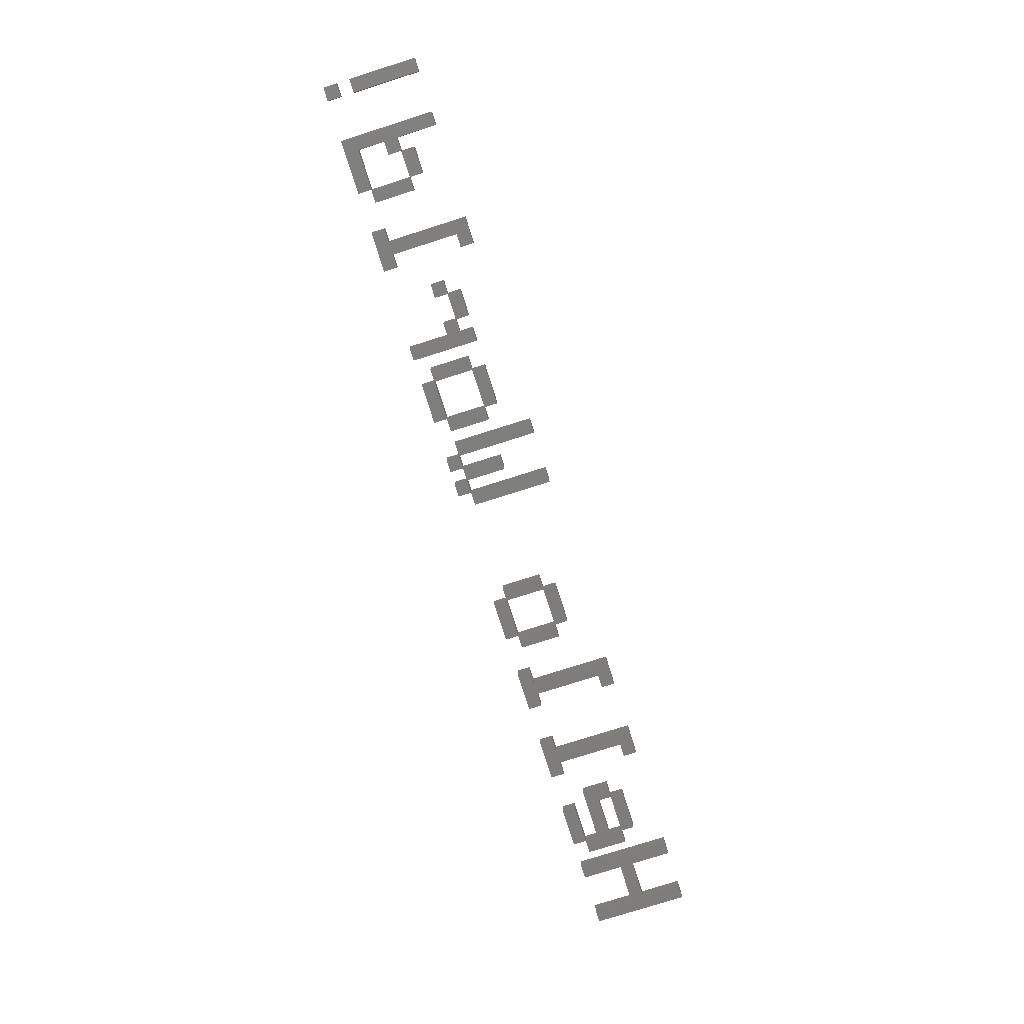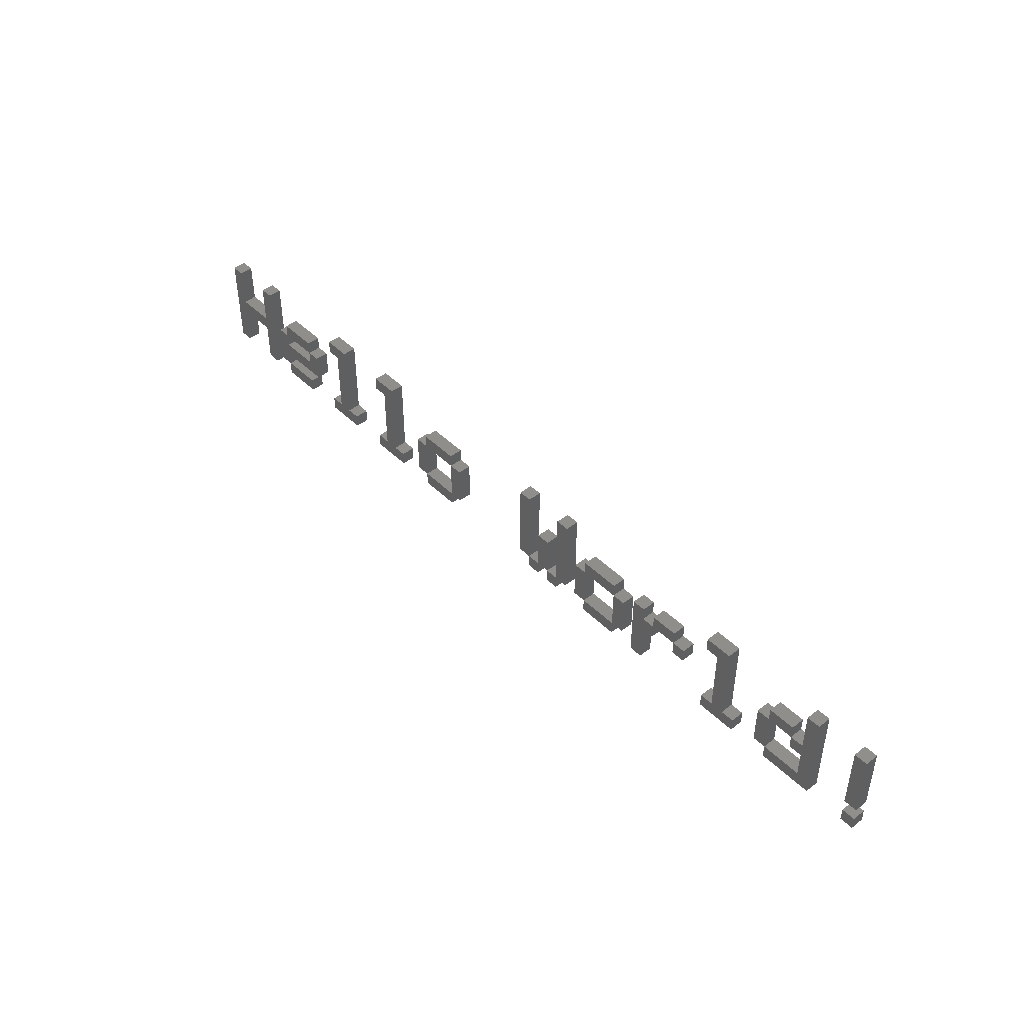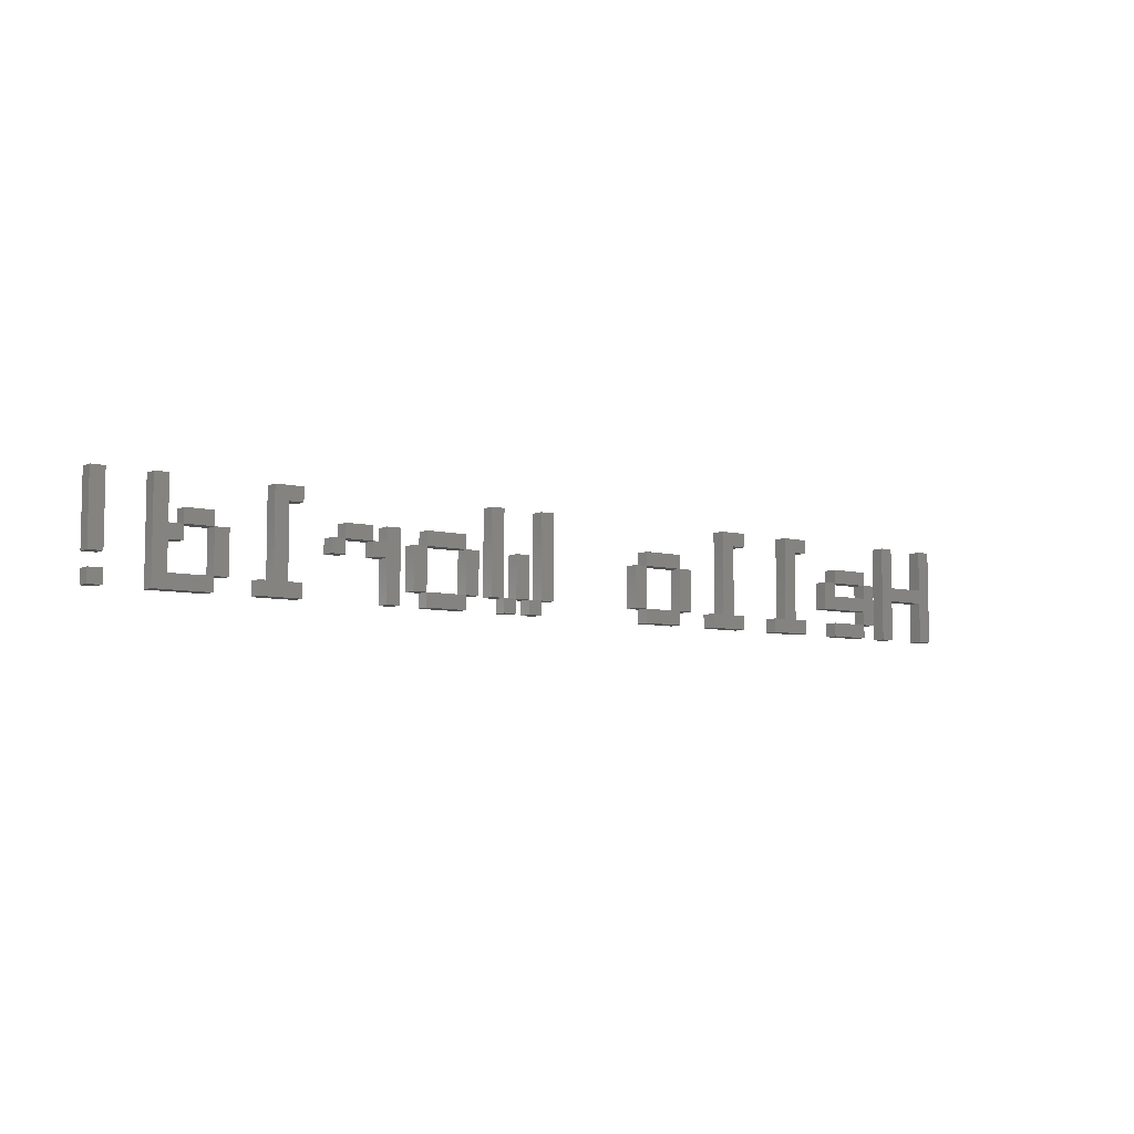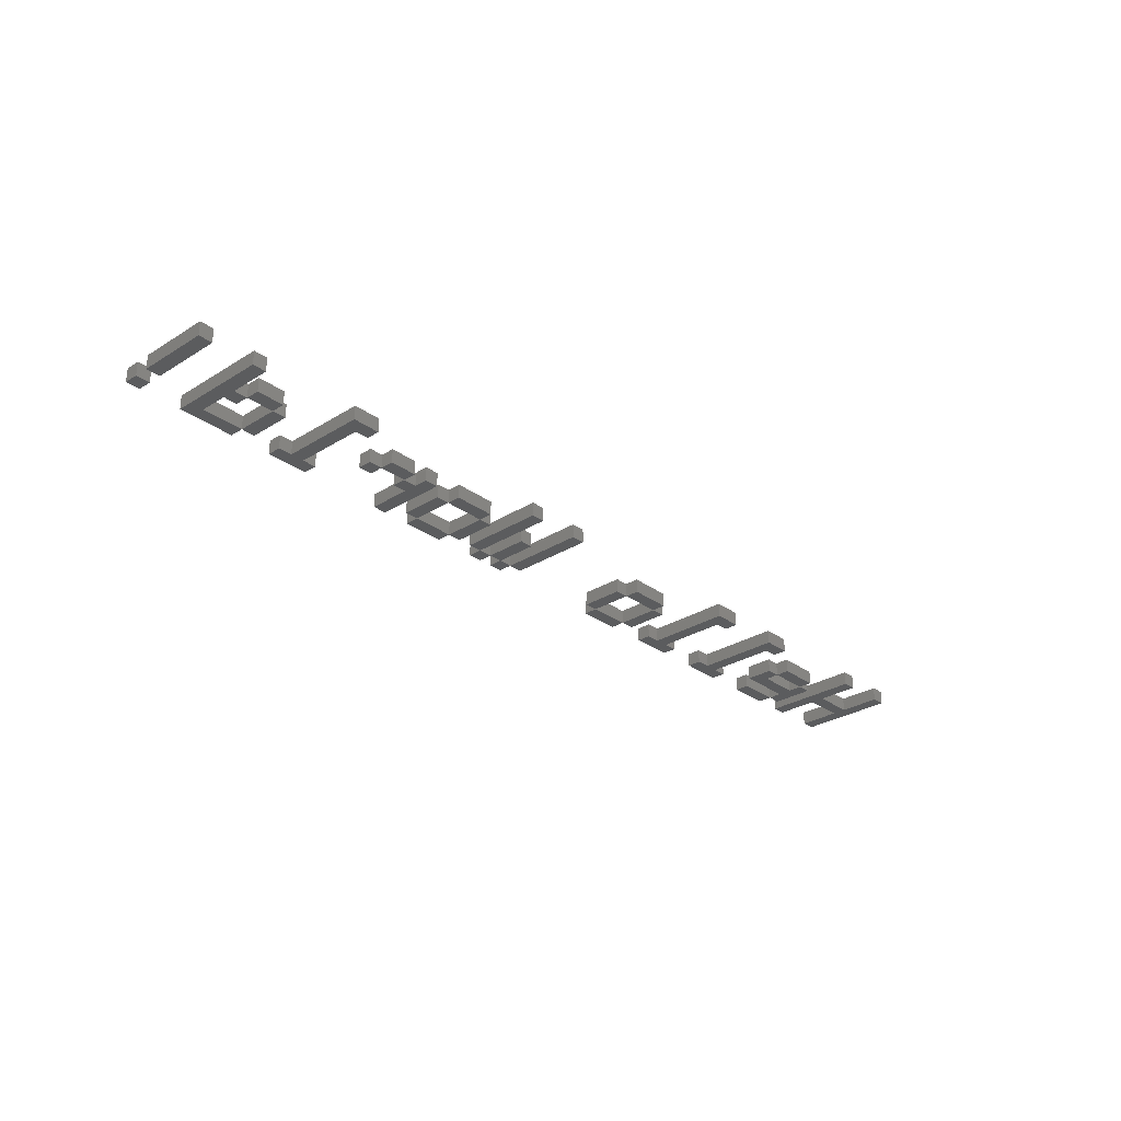
<metadata>
{"format":"stl","ext":"stl","renderer":"f3d","projection":"perspective","resolution":1024,"background":"white","views":[{"elev":-77.4,"azim":107.6,"up":"+Z"},{"elev":45.2,"azim":48.3,"up":"+Y"},{"elev":-7.0,"azim":144.0,"up":"+Y"},{"elev":-29.0,"azim":132.8,"up":"+Z"}]}
</metadata>
<code>
# stl→obj: 268 verts, 584 faces
v 0 0 0
v 0 28 4
v 0 28 0
v 0 0 4
v 4 16 4
v 4 28 4
v 4 12 4
v 4 0 4
v 16 12 4
v 16 16 4
v 20 28 4
v 16 28 4
v 20 0 4
v 16 0 4
v 4 12 0
v 4 0 0
v 4 16 0
v 4 28 0
v 16 16 0
v 16 12 0
v 20 0 0
v 16 0 0
v 20 28 0
v 16 28 0
v 28 0 0
v 28 4 4
v 28 4 0
v 28 0 4
v 40 20 4
v 40 16 4
v 28 16 4
v 24 16 4
v 28 12 4
v 28 8 4
v 28 20 4
v 40 12 4
v 44 16 4
v 44 8 4
v 40 0 4
v 40 4 4
v 24 4 4
v 24 16 0
v 28 12 0
v 24 4 0
v 28 16 0
v 40 0 0
v 40 4 0
v 28 8 0
v 40 12 0
v 44 16 0
v 44 8 0
v 40 16 0
v 40 20 0
v 28 20 0
v 52 0 0
v 52 4 4
v 52 4 0
v 52 0 4
v 60 28 4
v 56 24 4
v 60 4 4
v 52 28 4
v 52 24 4
v 64 0 4
v 64 4 4
v 56 4 4
v 64 4 0
v 60 4 0
v 56 4 0
v 64 0 0
v 56 24 0
v 60 28 0
v 52 28 0
v 52 24 0
v 76 0 0
v 76 4 4
v 76 4 0
v 76 0 4
v 84 28 4
v 80 24 4
v 84 4 4
v 76 28 4
v 76 24 4
v 88 0 4
v 88 4 4
v 80 4 4
v 88 0 0
v 84 4 0
v 88 4 0
v 80 24 0
v 80 4 0
v 84 28 0
v 76 28 0
v 76 24 0
v 100 0 0
v 100 4 4
v 100 4 0
v 100 0 4
v 96 4 4
v 96 16 4
v 112 16 4
v 112 20 4
v 112 4 4
v 100 16 4
v 100 20 4
v 116 4 4
v 116 16 4
v 112 0 4
v 112 4 0
v 96 16 0
v 100 16 0
v 96 4 0
v 112 0 0
v 112 16 0
v 116 16 0
v 116 4 0
v 112 20 0
v 100 20 0
v 148 0 0
v 148 4 4
v 148 4 0
v 148 0 4
v 144 28 4
v 148 28 4
v 144 4 4
v 152 4 4
v 156 4 4
v 156 16 4
v 152 16 4
v 152 0 4
v 160 4 4
v 164 4 4
v 164 28 4
v 160 28 4
v 160 0 4
v 156 0 4
v 152 4 0
v 152 0 0
v 144 4 0
v 148 28 0
v 144 28 0
v 160 0 0
v 160 4 0
v 156 4 0
v 156 0 0
v 156 16 0
v 152 16 0
v 164 4 0
v 164 28 0
v 160 28 0
v 172 0 0
v 172 4 4
v 172 4 0
v 172 0 4
v 168 4 4
v 168 16 4
v 184 16 4
v 184 20 4
v 184 4 4
v 172 16 4
v 172 20 4
v 188 4 4
v 188 16 4
v 184 0 4
v 168 16 0
v 172 16 0
v 168 4 0
v 184 4 0
v 184 0 0
v 184 16 0
v 188 16 0
v 188 4 0
v 184 20 0
v 172 20 0
v 192 0 0
v 192 20 4
v 192 20 0
v 192 0 4
v 196 16 4
v 196 20 4
v 196 12 4
v 196 0 4
v 208 20 4
v 208 16 4
v 200 16 4
v 200 20 4
v 200 12 4
v 212 12 4
v 212 16 4
v 208 12 4
v 196 12 0
v 196 0 0
v 196 16 0
v 196 20 0
v 200 12 0
v 200 16 0
v 212 12 0
v 208 16 0
v 212 16 0
v 208 12 0
v 208 20 0
v 200 20 0
v 220 0 0
v 220 4 4
v 220 4 0
v 220 0 4
v 228 28 4
v 224 24 4
v 228 4 4
v 220 28 4
v 220 24 4
v 232 0 4
v 232 4 4
v 224 4 4
v 232 4 0
v 228 4 0
v 224 4 0
v 232 0 0
v 224 24 0
v 228 28 0
v 220 28 0
v 220 24 0
v 244 0 0
v 244 4 4
v 244 4 0
v 244 0 4
v 240 4 4
v 240 16 4
v 252 20 4
v 252 16 4
v 244 16 4
v 244 20 4
v 256 12 4
v 256 16 4
v 252 12 4
v 260 28 4
v 256 28 4
v 260 0 4
v 256 4 4
v 256 4 0
v 240 16 0
v 244 16 0
v 240 4 0
v 256 12 0
v 252 16 0
v 256 16 0
v 252 12 0
v 252 20 0
v 244 20 0
v 260 0 0
v 260 28 0
v 256 28 0
v 272 0 0
v 272 4 4
v 272 4 0
v 272 0 4
v 276 0 4
v 276 4 4
v 276 4 0
v 276 0 0
v 272 8 0
v 272 28 4
v 272 28 0
v 272 8 4
v 276 8 4
v 276 28 4
v 276 28 0
v 276 8 0
f 1 2 3
f 2 1 4
f 2 5 6
f 5 2 7
f 4 7 2
f 7 4 8
f 5 9 10
f 9 5 7
f 10 11 12
f 11 10 13
f 9 13 10
f 13 9 14
f 8 15 7
f 15 8 16
f 1 15 16
f 15 1 17
f 3 17 1
f 17 3 18
f 15 19 20
f 19 15 17
f 20 21 22
f 21 20 23
f 19 23 20
f 23 19 24
f 1 8 4
f 8 1 16
f 22 9 20
f 9 22 14
f 13 23 11
f 23 13 21
f 22 13 14
f 13 22 21
f 15 9 7
f 9 15 20
f 19 5 10
f 5 19 17
f 5 18 6
f 18 5 17
f 19 12 24
f 12 19 10
f 18 2 6
f 2 18 3
f 23 12 11
f 12 23 24
f 25 26 27
f 26 25 28
f 29 30 30
f 29 31 30
f 32 33 31
f 33 32 34
f 31 31 35
f 35 31 29
f 36 37 30
f 36 30 30
f 37 36 38
f 34 36 33
f 36 34 38
f 26 39 40
f 32 31 31
f 41 34 32
f 28 26 26
f 26 28 39
f 34 41 26
f 26 41 26
f 42 43 44
f 43 42 45
f 46 27 47
f 27 48 27
f 44 48 27
f 27 27 25
f 25 27 46
f 49 50 51
f 52 52 49
f 50 49 52
f 48 49 51
f 49 48 43
f 52 52 53
f 45 53 52
f 48 44 43
f 43 45 45
f 54 45 45
f 45 54 53
f 25 39 28
f 39 25 46
f 47 26 40
f 26 47 27
f 39 47 40
f 47 39 46
f 44 32 42
f 32 44 41
f 49 33 36
f 33 49 43
f 48 38 34
f 38 48 51
f 38 50 37
f 50 38 51
f 33 45 31
f 45 33 43
f 45 32 31
f 32 45 42
f 49 30 52
f 30 49 36
f 50 30 37
f 30 50 52
f 45 35 54
f 35 45 31
f 45 30 31
f 30 45 52
f 53 35 29
f 35 53 54
f 30 53 29
f 53 30 52
f 26 48 34
f 48 26 27
f 44 26 41
f 26 44 27
f 55 56 57
f 56 55 58
f 59 60 61
f 62 60 59
f 60 62 63
f 61 64 65
f 66 61 60
f 66 64 61
f 58 66 56
f 66 58 64
f 67 61 65
f 61 67 68
f 69 56 66
f 56 69 57
f 70 68 67
f 71 68 69
f 70 69 68
f 55 69 70
f 69 55 57
f 68 71 72
f 73 71 74
f 71 73 72
f 55 64 58
f 64 55 70
f 64 67 65
f 67 64 70
f 74 62 73
f 62 74 63
f 72 62 59
f 62 72 73
f 74 60 63
f 60 74 71
f 61 72 59
f 72 61 68
f 69 60 71
f 60 69 66
f 75 76 77
f 76 75 78
f 79 80 81
f 82 80 79
f 80 82 83
f 81 84 85
f 86 81 80
f 86 84 81
f 78 86 76
f 86 78 84
f 87 88 89
f 90 88 91
f 87 91 88
f 75 91 87
f 91 75 77
f 88 90 92
f 93 90 94
f 90 93 92
f 75 84 78
f 84 75 87
f 89 81 85
f 81 89 88
f 91 76 86
f 76 91 77
f 84 89 85
f 89 84 87
f 94 82 93
f 82 94 83
f 92 82 79
f 82 92 93
f 94 80 83
f 80 94 90
f 81 92 79
f 92 81 88
f 91 80 90
f 80 91 86
f 95 96 97
f 96 95 98
f 99 96 100
f 96 99 96
f 101 101 102
f 101 101 103
f 103 103 101
f 102 104 101
f 104 104 105
f 105 104 102
f 101 106 107
f 106 101 103
f 103 103 108
f 96 108 103
f 100 104 104
f 104 100 96
f 98 96 96
f 96 98 108
f 109 96 103
f 96 109 97
f 110 111 112
f 111 110 111
f 109 109 113
f 109 109 114
f 114 114 109
f 113 97 109
f 97 97 95
f 95 97 113
f 109 115 116
f 115 109 114
f 114 114 117
f 111 117 114
f 112 97 97
f 97 112 111
f 118 111 111
f 111 118 117
f 95 108 98
f 108 95 113
f 108 109 103
f 109 108 113
f 112 100 110
f 100 112 99
f 96 111 104
f 111 96 97
f 112 96 99
f 96 112 97
f 109 101 114
f 101 109 103
f 106 115 107
f 115 106 116
f 109 106 103
f 106 109 116
f 111 100 104
f 100 111 110
f 115 101 107
f 101 115 114
f 111 105 118
f 105 111 104
f 111 101 104
f 101 111 114
f 117 105 102
f 105 117 118
f 101 117 102
f 117 101 114
f 119 120 121
f 120 119 122
f 123 120 124
f 125 120 123
f 120 125 120
f 126 127 128
f 127 126 127
f 126 128 129
f 127 126 126
f 126 126 130
f 120 130 126
f 120 130 120
f 130 120 122
f 131 132 133
f 131 133 134
f 132 131 131
f 131 131 135
f 127 135 131
f 127 135 127
f 135 127 136
f 130 137 126
f 137 130 138
f 138 137 137
f 138 121 137
f 119 121 138
f 121 121 119
f 139 121 121
f 121 139 140
f 140 139 141
f 142 143 143
f 142 144 143
f 145 144 142
f 144 144 145
f 137 144 144
f 137 144 137
f 144 137 146
f 146 137 147
f 143 148 143
f 148 143 149
f 149 143 150
f 119 130 122
f 130 119 138
f 137 120 126
f 120 137 121
f 145 127 144
f 127 145 136
f 135 143 131
f 143 135 142
f 145 135 136
f 135 145 142
f 143 127 131
f 127 143 144
f 139 123 141
f 123 139 125
f 120 140 124
f 140 120 121
f 139 120 125
f 120 139 121
f 137 129 147
f 129 137 126
f 127 146 128
f 146 127 144
f 137 127 126
f 127 137 144
f 143 134 150
f 134 143 131
f 132 149 133
f 149 132 148
f 143 132 131
f 132 143 148
f 146 129 128
f 129 146 147
f 140 123 124
f 123 140 141
f 149 134 133
f 134 149 150
f 151 152 153
f 152 151 154
f 155 152 156
f 152 155 152
f 157 157 158
f 157 157 159
f 159 159 157
f 158 160 157
f 160 160 161
f 161 160 158
f 157 162 163
f 162 157 159
f 159 159 164
f 152 164 159
f 156 160 160
f 160 156 152
f 154 152 152
f 152 154 164
f 165 166 167
f 166 165 166
f 168 168 169
f 168 168 170
f 170 170 168
f 169 153 168
f 153 153 151
f 151 153 169
f 168 171 172
f 171 168 170
f 170 170 173
f 166 173 170
f 167 153 153
f 153 167 166
f 174 166 166
f 166 174 173
f 151 164 154
f 164 151 169
f 168 152 159
f 152 168 153
f 164 168 159
f 168 164 169
f 167 156 165
f 156 167 155
f 152 166 160
f 166 152 153
f 167 152 155
f 152 167 153
f 168 157 170
f 157 168 159
f 162 171 163
f 171 162 172
f 168 162 159
f 162 168 172
f 166 156 160
f 156 166 165
f 171 157 163
f 157 171 170
f 166 161 174
f 161 166 160
f 173 161 158
f 161 173 174
f 166 157 160
f 157 166 170
f 157 173 158
f 173 157 170
f 175 176 177
f 176 175 178
f 176 179 180
f 179 176 181
f 178 181 176
f 181 178 182
f 183 184 184
f 183 185 184
f 186 185 183
f 185 185 186
f 185 185 187
f 179 187 185
f 187 179 181
f 184 188 189
f 184 188 184
f 188 184 190
f 175 191 192
f 177 191 175
f 191 177 193
f 193 177 194
f 195 196 196
f 191 196 195
f 196 191 193
f 197 198 199
f 200 198 197
f 198 198 200
f 198 198 201
f 196 201 198
f 202 196 196
f 196 202 201
f 191 187 181
f 187 191 195
f 196 179 185
f 179 196 193
f 187 196 185
f 196 187 195
f 200 184 198
f 184 200 190
f 188 199 189
f 199 188 197
f 199 184 189
f 184 199 198
f 200 188 190
f 188 200 197
f 179 194 180
f 194 179 193
f 194 176 180
f 176 194 177
f 196 186 202
f 186 196 185
f 196 184 185
f 184 196 198
f 201 186 183
f 186 201 202
f 184 201 183
f 201 184 198
f 182 191 181
f 191 182 192
f 175 182 178
f 182 175 192
f 203 204 205
f 204 203 206
f 207 208 209
f 210 208 207
f 208 210 211
f 209 212 213
f 214 209 208
f 214 212 209
f 206 214 204
f 214 206 212
f 215 209 213
f 209 215 216
f 217 204 214
f 204 217 205
f 218 216 215
f 219 216 217
f 218 217 216
f 203 217 218
f 217 203 205
f 216 219 220
f 221 219 222
f 219 221 220
f 203 212 206
f 212 203 218
f 212 215 213
f 215 212 218
f 222 210 221
f 210 222 211
f 222 208 211
f 208 222 219
f 220 210 207
f 210 220 221
f 209 220 207
f 220 209 216
f 217 208 219
f 208 217 214
f 223 224 225
f 224 223 226
f 227 224 228
f 224 227 224
f 229 230 230
f 229 231 230
f 231 231 232
f 232 231 229
f 230 233 234
f 230 233 230
f 233 230 235
f 234 236 237
f 236 234 238
f 233 238 234
f 239 238 233
f 226 239 224
f 228 231 231
f 231 228 224
f 226 224 224
f 239 226 238
f 240 224 239
f 224 240 225
f 241 242 243
f 242 241 242
f 244 245 246
f 247 245 244
f 245 245 247
f 245 245 248
f 242 248 245
f 243 225 225
f 225 243 242
f 249 242 242
f 242 249 248
f 244 250 240
f 223 240 250
f 225 225 223
f 240 223 225
f 250 244 251
f 246 251 244
f 251 246 252
f 223 238 226
f 238 223 250
f 238 251 236
f 251 238 250
f 243 228 241
f 228 243 227
f 224 242 231
f 242 224 225
f 243 224 227
f 224 243 225
f 240 233 244
f 233 240 239
f 242 228 231
f 228 242 241
f 247 230 245
f 230 247 235
f 246 230 234
f 230 246 245
f 247 233 235
f 233 247 244
f 242 232 249
f 232 242 231
f 248 232 229
f 232 248 249
f 242 230 231
f 230 242 245
f 230 248 229
f 248 230 245
f 246 237 252
f 237 246 234
f 251 237 236
f 237 251 252
f 253 254 255
f 254 253 256
f 254 257 258
f 257 254 256
f 257 259 258
f 259 257 260
f 259 254 258
f 254 259 255
f 253 259 260
f 259 253 255
f 253 257 256
f 257 253 260
f 261 262 263
f 262 261 264
f 262 265 266
f 265 262 264
f 265 267 266
f 267 265 268
f 261 267 268
f 267 261 263
f 261 265 264
f 265 261 268
f 267 262 266
f 262 267 263

</code>
